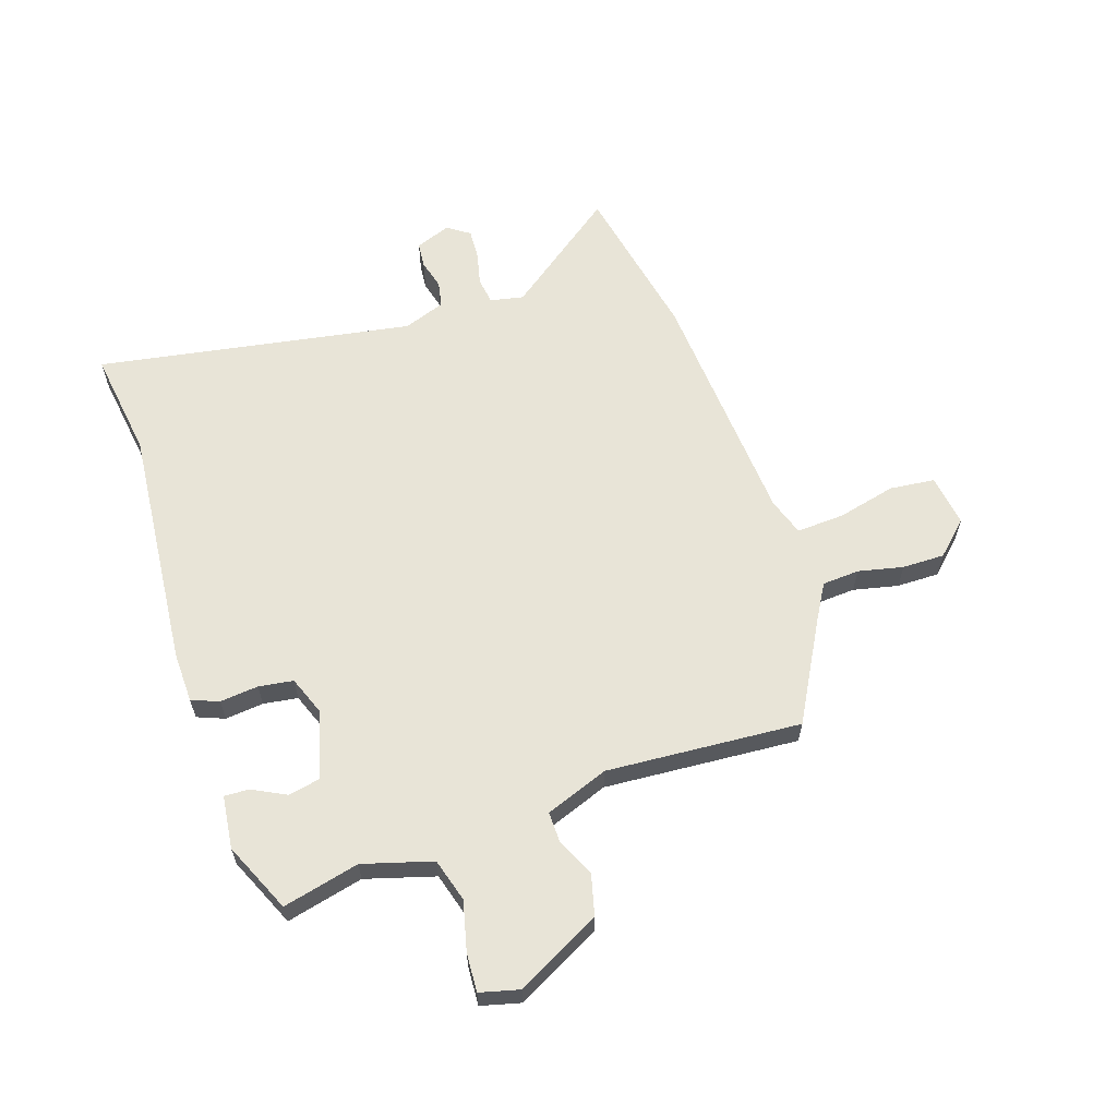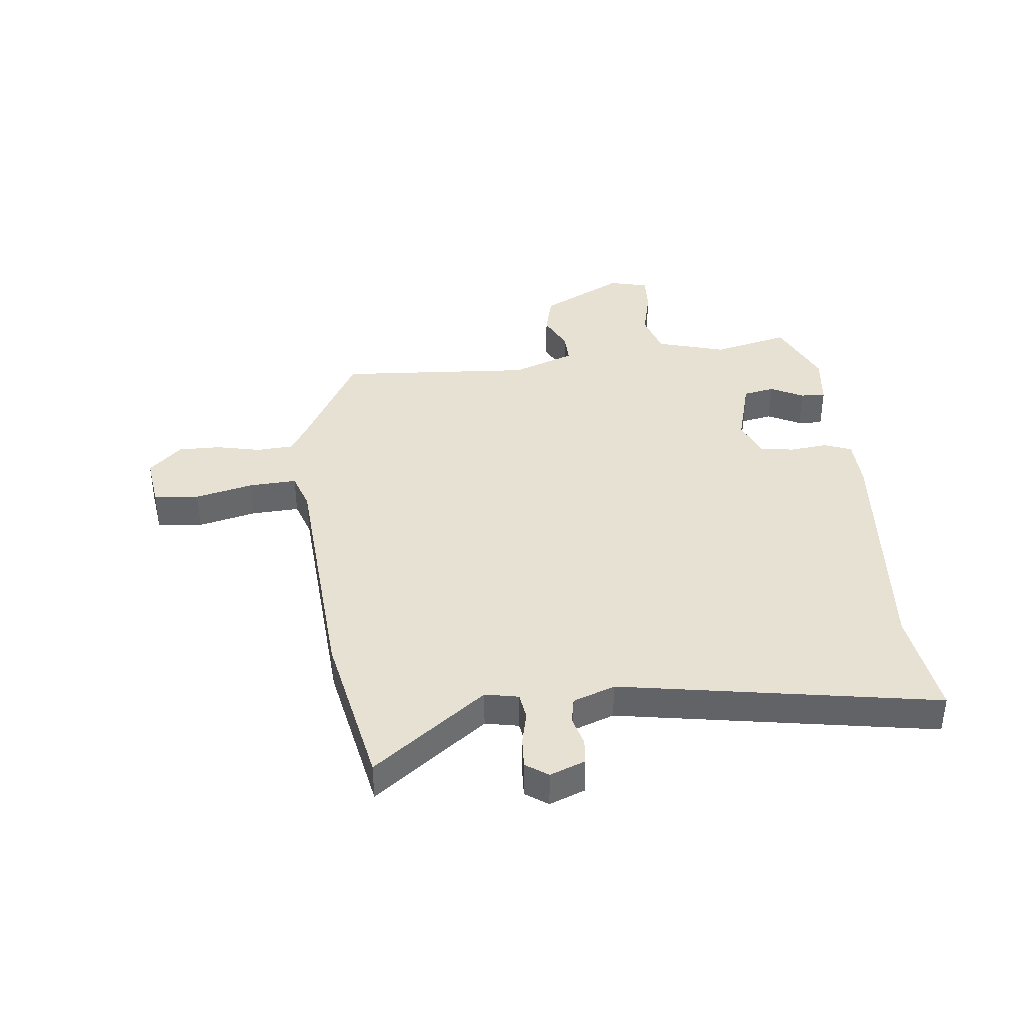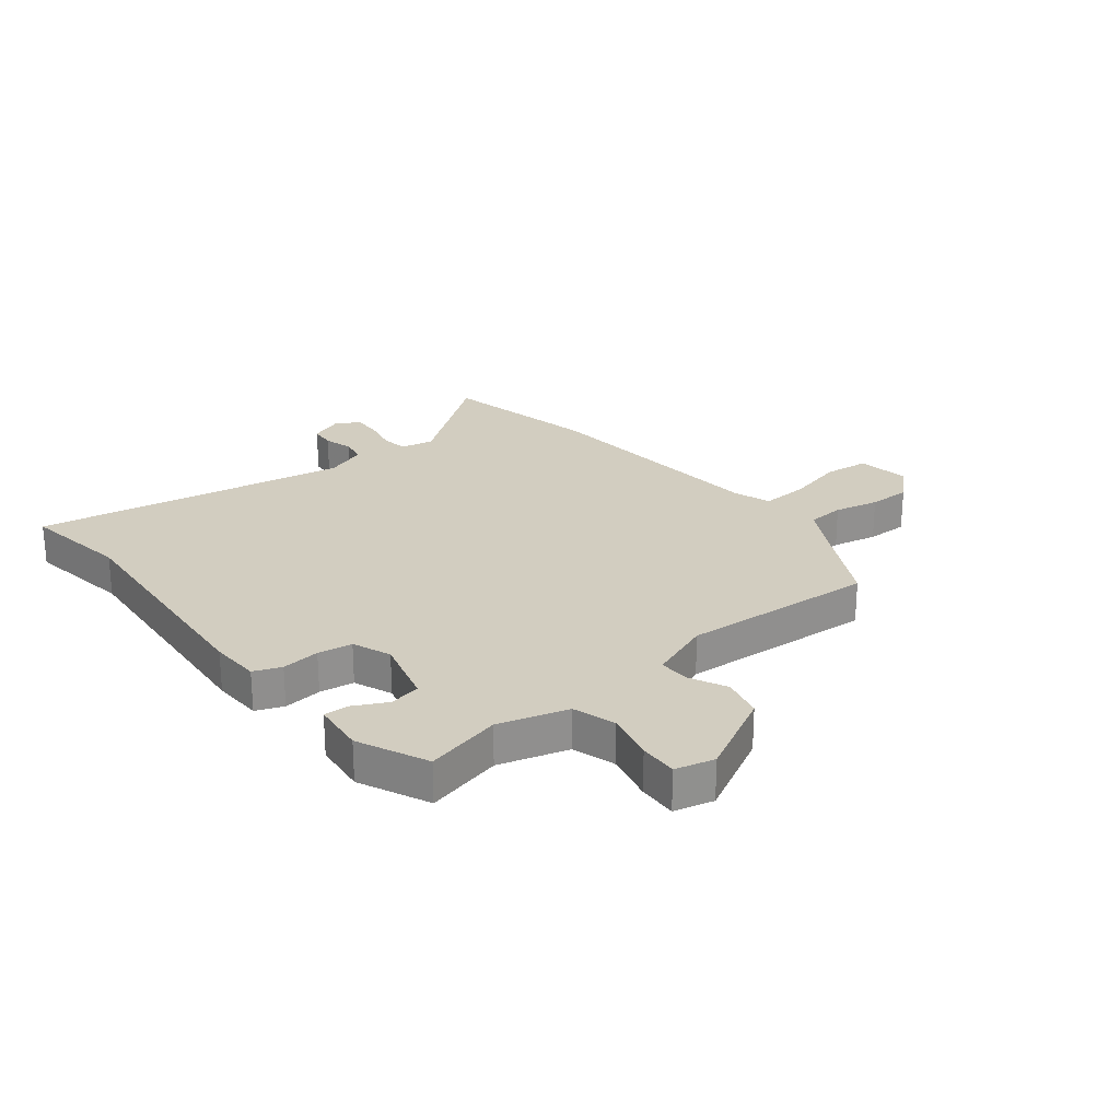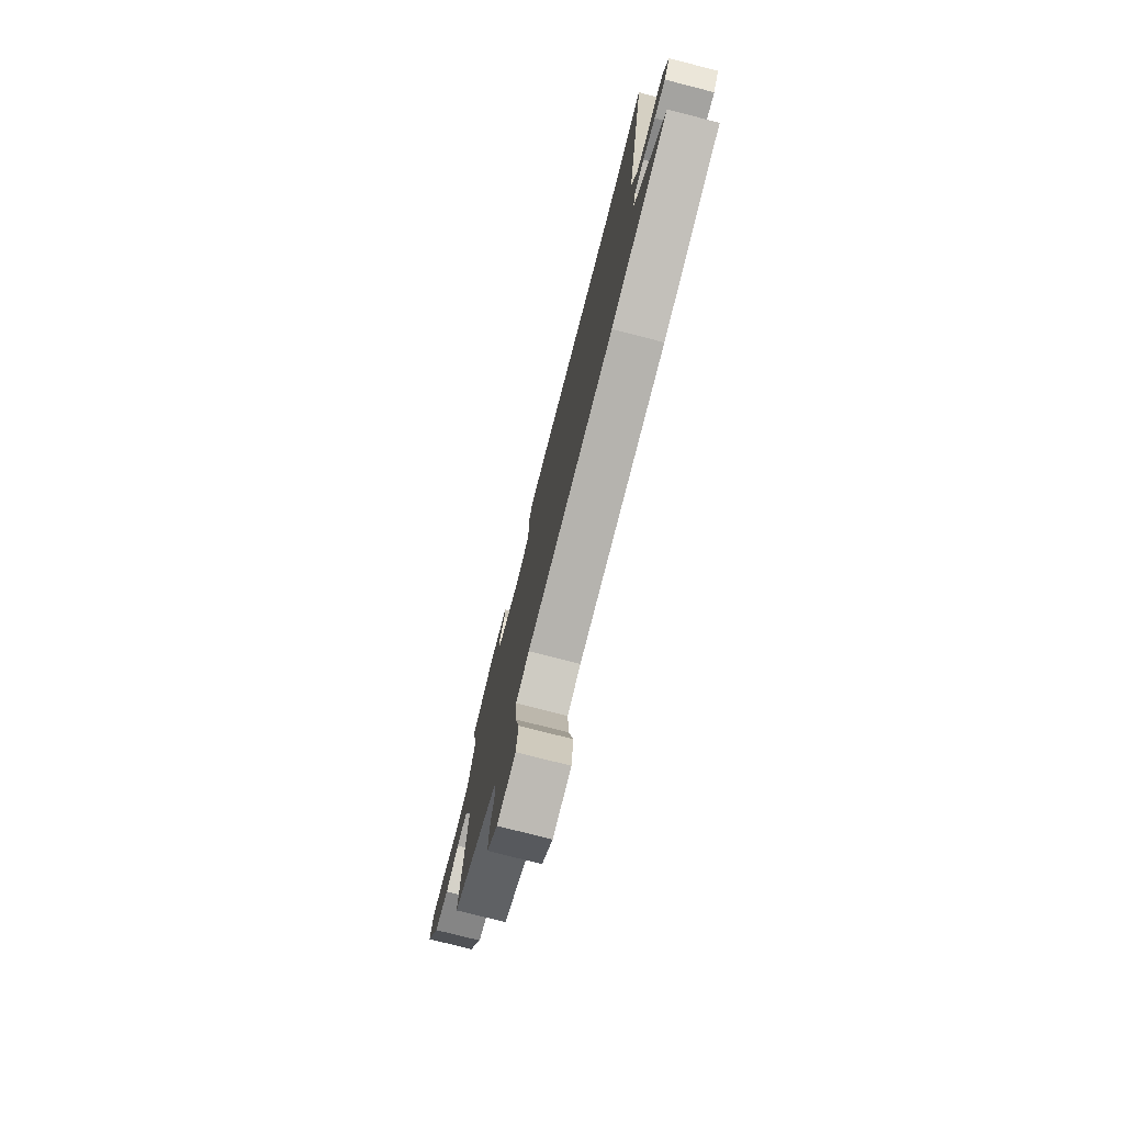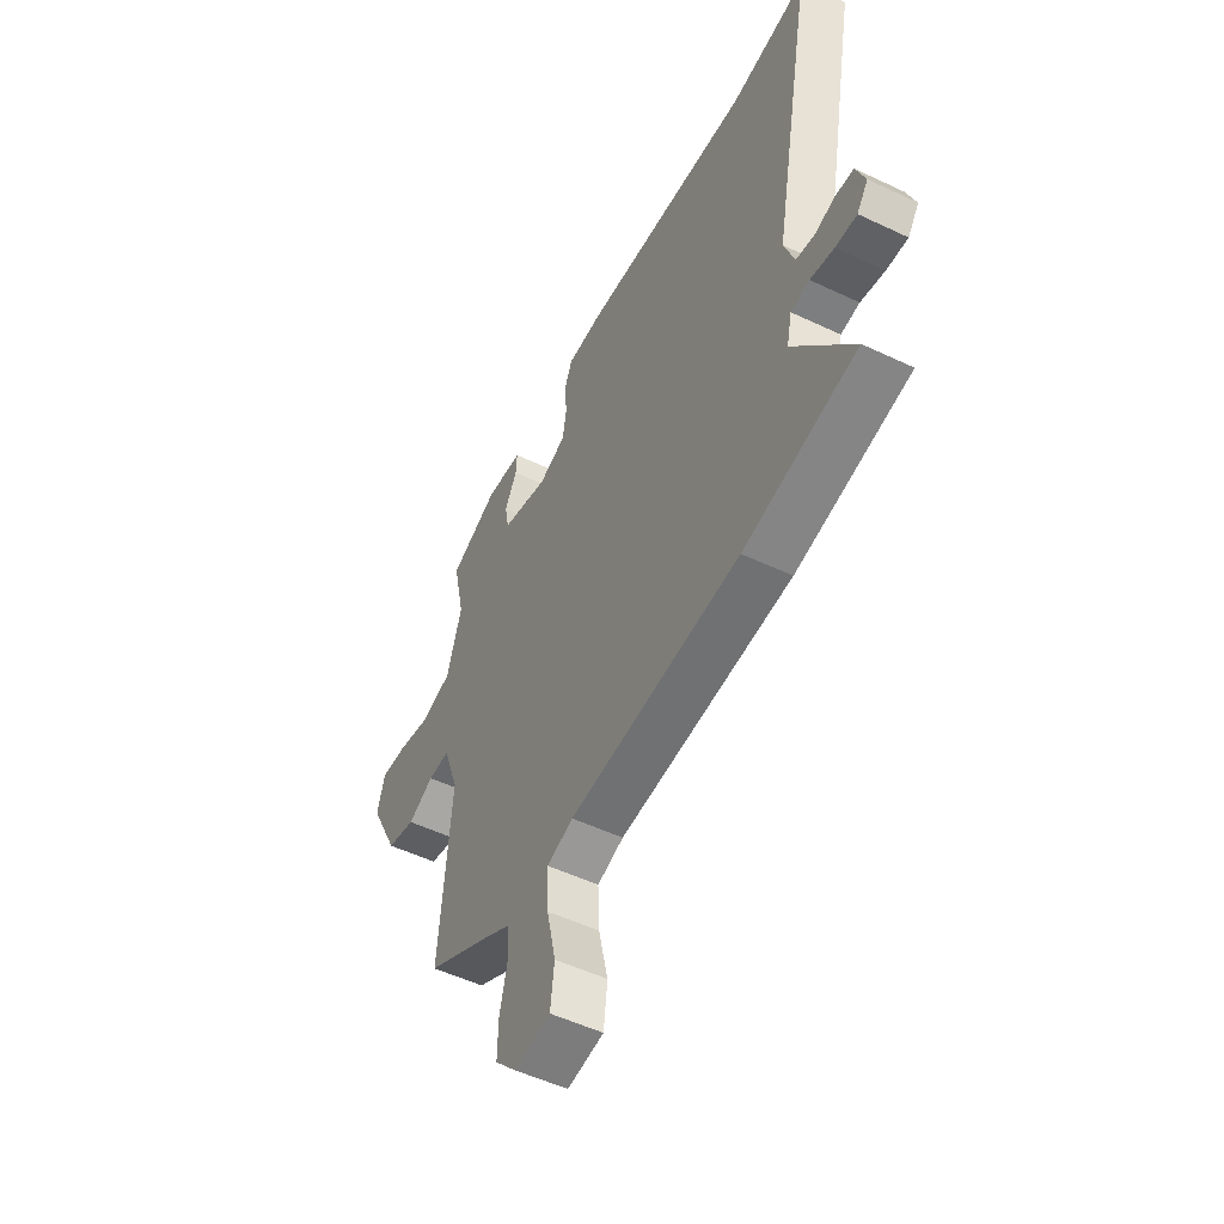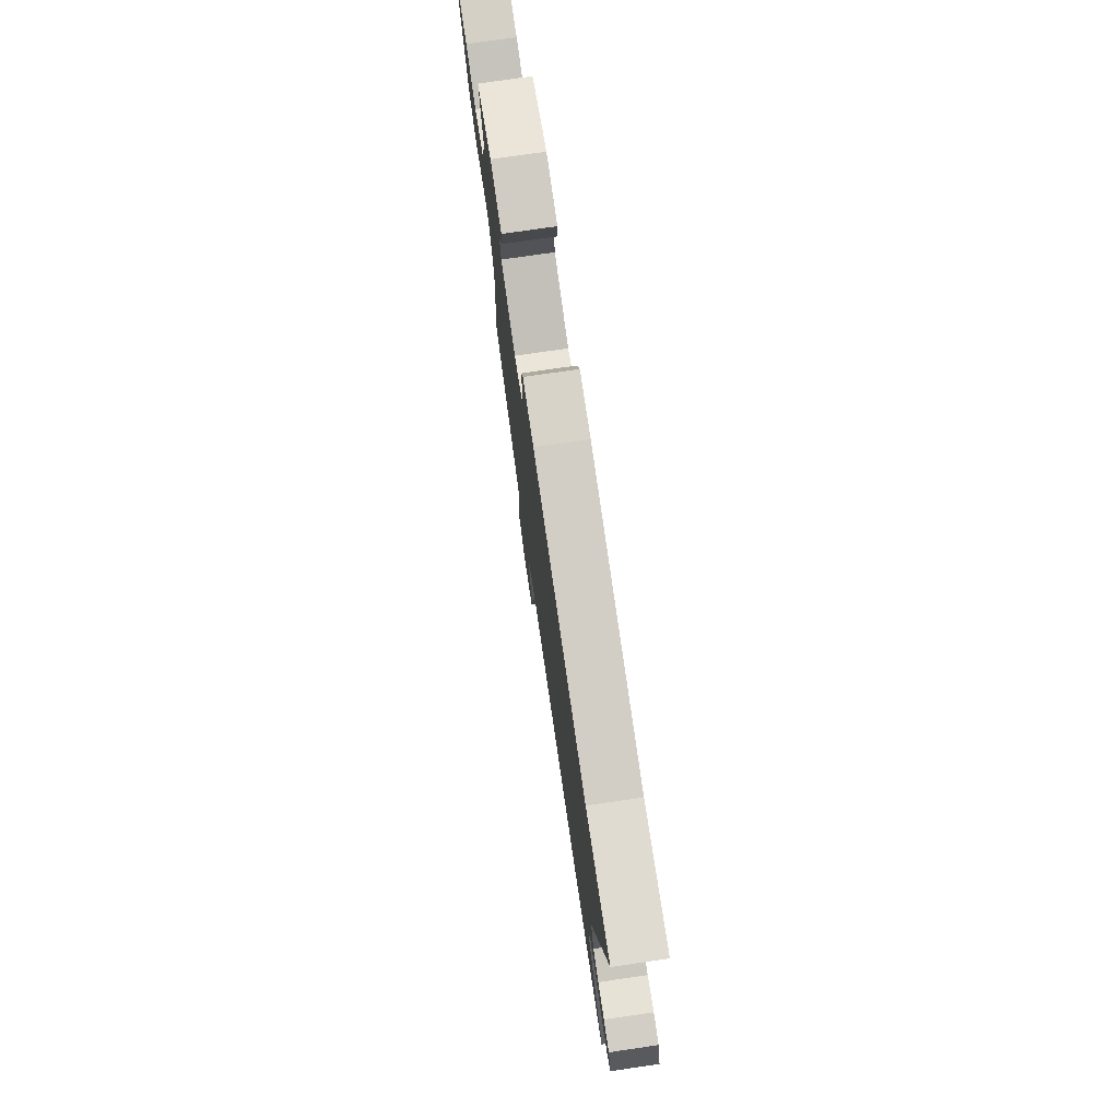
<metadata>
{"format":"obj","ext":"obj","renderer":"f3d","projection":"perspective","resolution":1024,"background":"white","views":[{"elev":61.3,"azim":70.6,"up":"+Y"},{"elev":38.8,"azim":-97.3,"up":"+Y"},{"elev":24.6,"azim":50.0,"up":"+Y"},{"elev":-77.0,"azim":-104.3,"up":"+Z"},{"elev":-52.5,"azim":-117.0,"up":"+Z"},{"elev":76.5,"azim":-98.3,"up":"+Z"}]}
</metadata>
<code>
v 0.502 0.07 0.488
v 0.472 0.07 0.352
v 0.51 0.07 0.23
v 0.587 0.07 0.209
v 0.674 0.07 0.232
v 0.742 0.07 0.237
v 0.761 0.07 0.168
v 0.686 0.07 0.018
v 0.613 0.07 -0.002
v 0.546 0.07 0.028
v 0.491 0.07 0.028
v 0.451 0.07 -0.084
v 0.481 0.07 -0.429
v 0.309 0.07 -0.528
v 0.245 0.07 -0.567
v 0.242 0.07 -0.633
v 0.261 0.07 -0.712
v 0.263 0.07 -0.787
v 0.209 0.07 -0.846
v 0.116 0.07 -0.835
v 0.106 0.07 -0.755
v 0.129 0.07 -0.651
v 0.132 0.07 -0.566
v 0.065 0.07 -0.545
v -0.371 0.07 -0.523
v -0.656 0.07 -0.472
v -0.508 0.07 -0.269
v -0.521 0.07 -0.21
v -0.568 0.07 -0.204
v -0.628 0.07 -0.219
v -0.682 0.07 -0.223
v -0.71 0.07 -0.184
v -0.687 0.07 -0.121
v -0.642 0.07 -0.116
v -0.589 0.07 -0.129
v -0.543 0.07 -0.119
v -0.517 0.07 -0.044
v -0.623 0.07 0.515
v -0.429 0.07 0.491
v 0.004 0.07 0.537
v 0.094 0.07 0.536
v 0.114 0.07 0.488
v 0.108 0.07 0.42
v 0.118 0.07 0.359
v 0.187 0.07 0.334
v 0.307 0.07 0.37
v 0.317 0.07 0.426
v 0.286 0.07 0.484
v 0.283 0.07 0.528
v 0.377 0.07 0.541
v 0.502 0 0.488
v 0.472 0 0.352
v 0.51 0 0.23
v 0.587 0 0.209
v 0.674 0 0.232
v 0.742 0 0.237
v 0.761 0 0.168
v 0.686 0 0.018
v 0.613 0 -0.002
v 0.546 0 0.028
v 0.491 0 0.028
v 0.451 0 -0.084
v 0.481 0 -0.429
v 0.309 0 -0.528
v 0.245 0 -0.567
v 0.242 0 -0.633
v 0.261 0 -0.712
v 0.263 0 -0.787
v 0.209 0 -0.846
v 0.116 0 -0.835
v 0.106 0 -0.755
v 0.129 0 -0.651
v 0.132 0 -0.566
v 0.065 0 -0.545
v -0.371 0 -0.523
v -0.656 0 -0.472
v -0.508 0 -0.269
v -0.521 0 -0.21
v -0.568 0 -0.204
v -0.628 0 -0.219
v -0.682 0 -0.223
v -0.71 0 -0.184
v -0.687 0 -0.121
v -0.642 0 -0.116
v -0.589 0 -0.129
v -0.543 0 -0.119
v -0.517 0 -0.044
v -0.623 0 0.515
v -0.429 0 0.491
v 0.004 0 0.537
v 0.094 0 0.536
v 0.114 0 0.488
v 0.108 0 0.42
v 0.118 0 0.359
v 0.187 0 0.334
v 0.307 0 0.37
v 0.317 0 0.426
v 0.286 0 0.484
v 0.283 0 0.528
v 0.377 0 0.541
f 47 48 49 50
f 46 47 50 1
f 40 41 42 43
f 39 40 43 44
f 37 38 39 44
f 36 37 44 45
f 32 33 34 35
f 32 35 36
f 29 30 31 32
f 28 29 32 36
f 24 25 26 27
f 23 24 27 28
f 19 20 21 22
f 19 22 23
f 16 17 18 19
f 15 16 19 23
f 14 15 23 28
f 12 13 14 28
f 7 8 9 10
f 7 10 11
f 4 5 6 7
f 4 7 11
f 3 4 11
f 2 3 11 12
f 46 1 2
f 28 36 45 46
f 2 12 28 46
f 100 99 98 97
f 51 100 97 96
f 93 92 91 90
f 94 93 90 89
f 94 89 88 87
f 95 94 87 86
f 85 84 83 82
f 86 85 82
f 82 81 80 79
f 86 82 79 78
f 77 76 75 74
f 78 77 74 73
f 72 71 70 69
f 73 72 69
f 69 68 67 66
f 73 69 66 65
f 78 73 65 64
f 78 64 63 62
f 60 59 58 57
f 61 60 57
f 57 56 55 54
f 61 57 54
f 61 54 53
f 62 61 53 52
f 52 51 96
f 96 95 86 78
f 96 78 62 52
f 1 51 52 2
f 2 52 53 3
f 3 53 54 4
f 4 54 55 5
f 5 55 56 6
f 6 56 57 7
f 7 57 58 8
f 8 58 59 9
f 9 59 60 10
f 10 60 61 11
f 11 61 62 12
f 12 62 63 13
f 13 63 64 14
f 14 64 65 15
f 15 65 66 16
f 16 66 67 17
f 17 67 68 18
f 18 68 69 19
f 19 69 70 20
f 20 70 71 21
f 21 71 72 22
f 22 72 73 23
f 23 73 74 24
f 24 74 75 25
f 25 75 76 26
f 26 76 77 27
f 27 77 78 28
f 28 78 79 29
f 29 79 80 30
f 30 80 81 31
f 31 81 82 32
f 32 82 83 33
f 33 83 84 34
f 34 84 85 35
f 35 85 86 36
f 36 86 87 37
f 37 87 88 38
f 38 88 89 39
f 39 89 90 40
f 40 90 91 41
f 41 91 92 42
f 42 92 93 43
f 43 93 94 44
f 44 94 95 45
f 45 95 96 46
f 46 96 97 47
f 47 97 98 48
f 48 98 99 49
f 49 99 100 50
f 50 100 51 1

</code>
